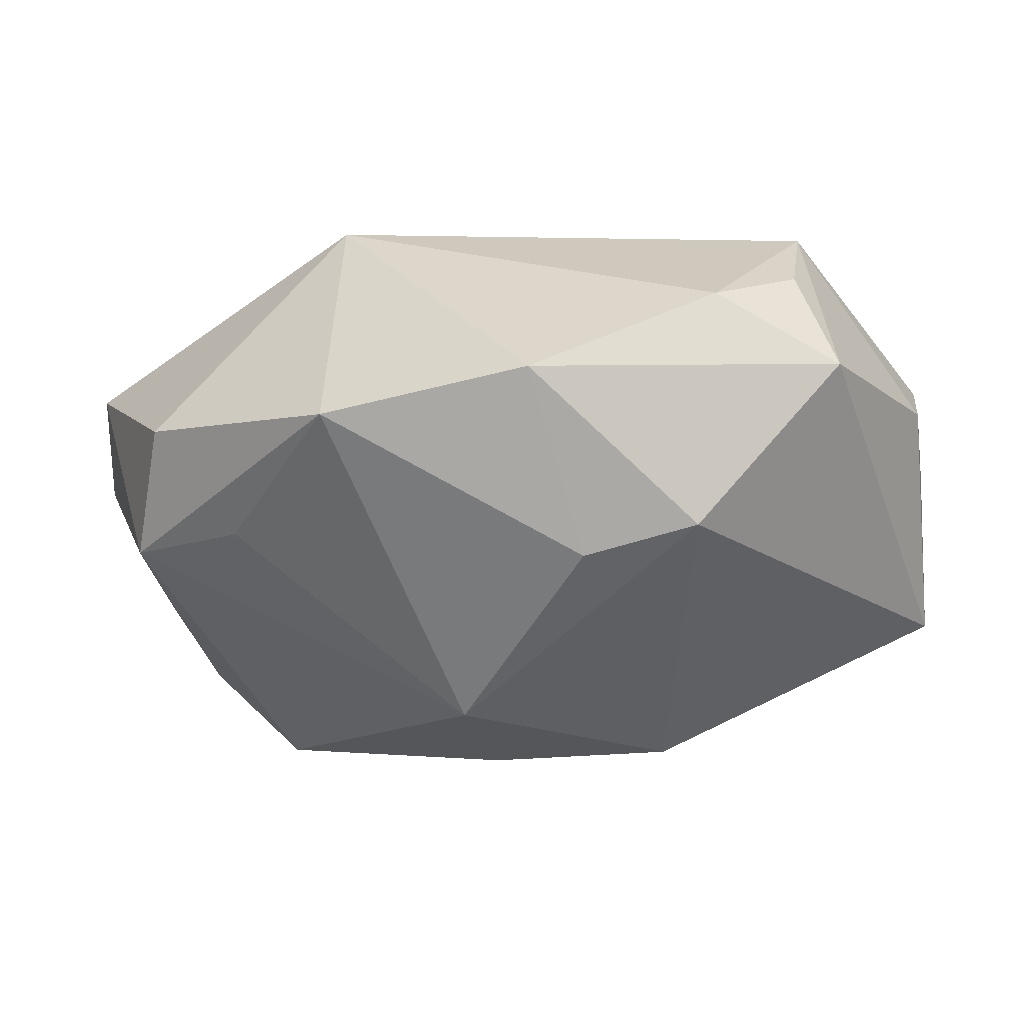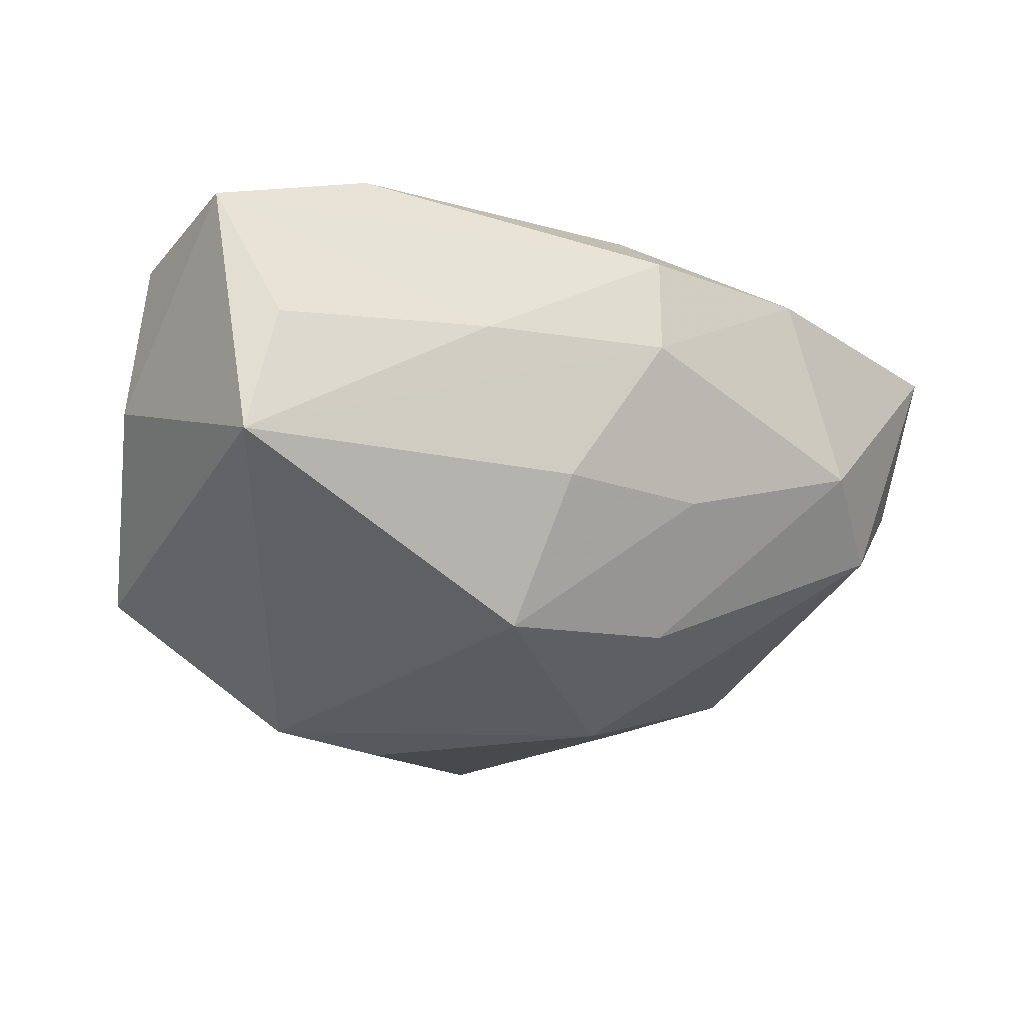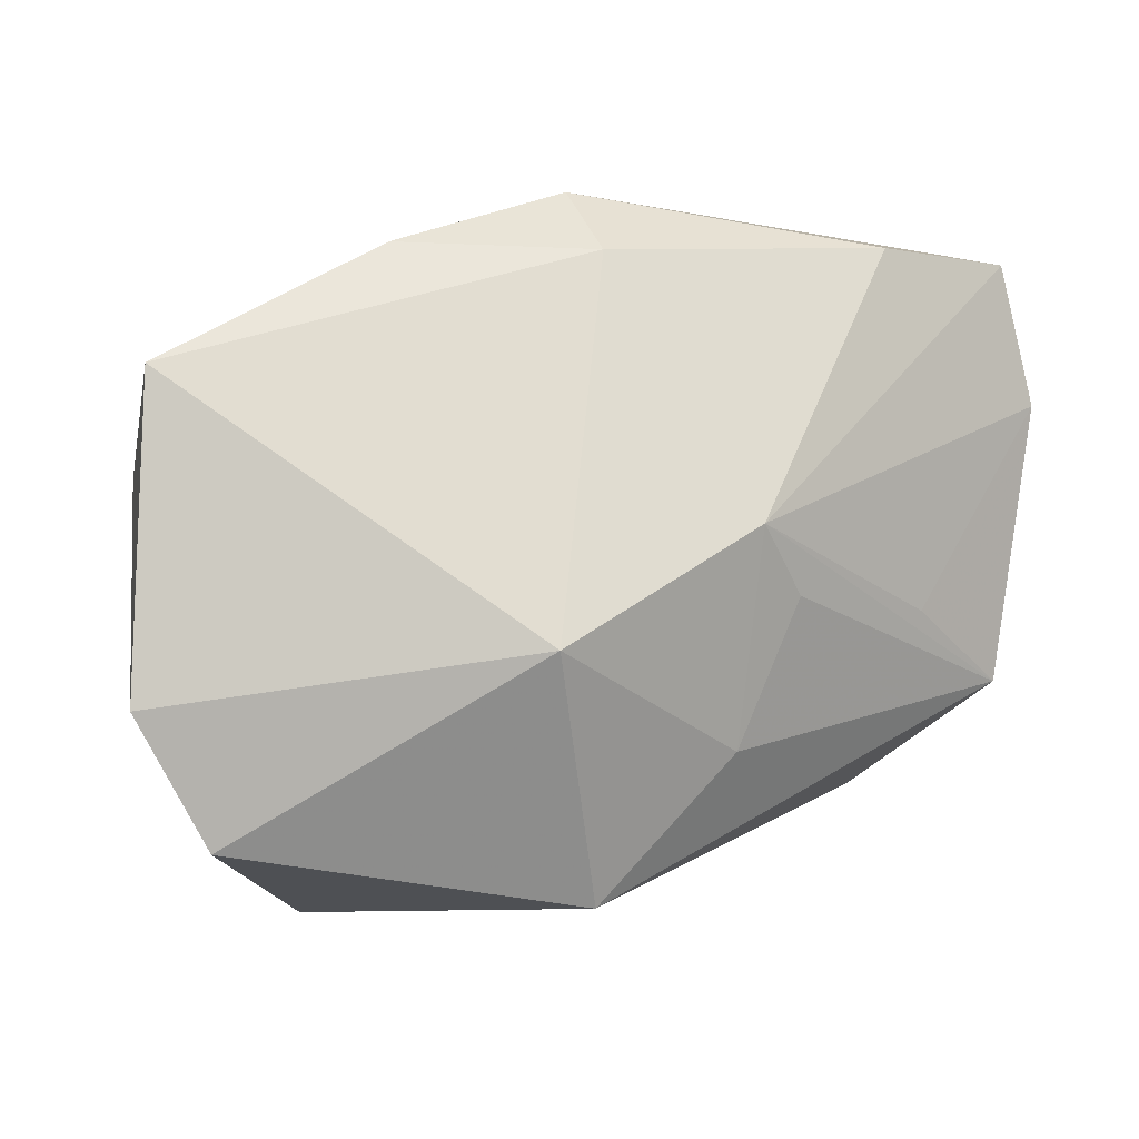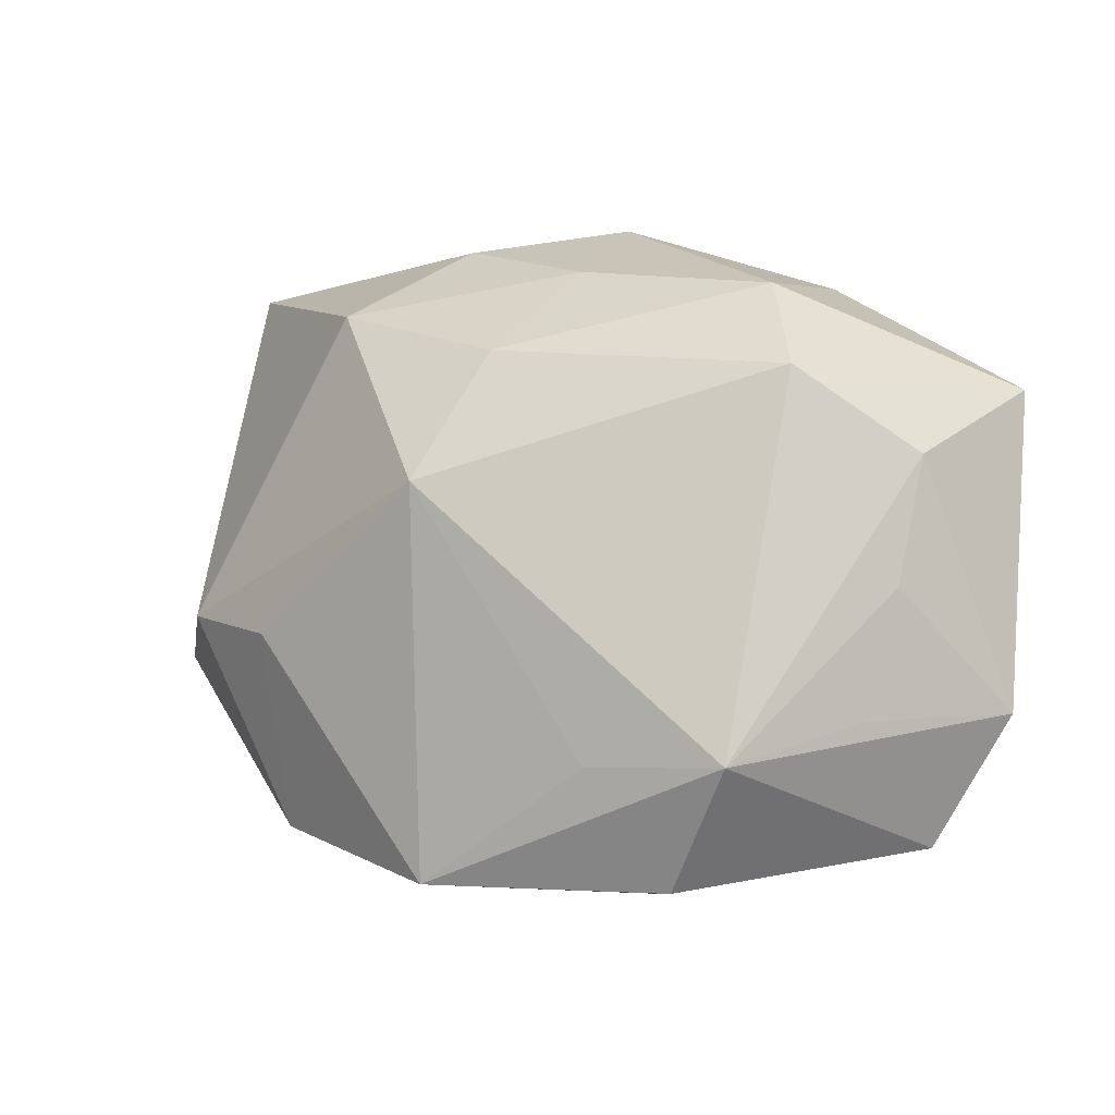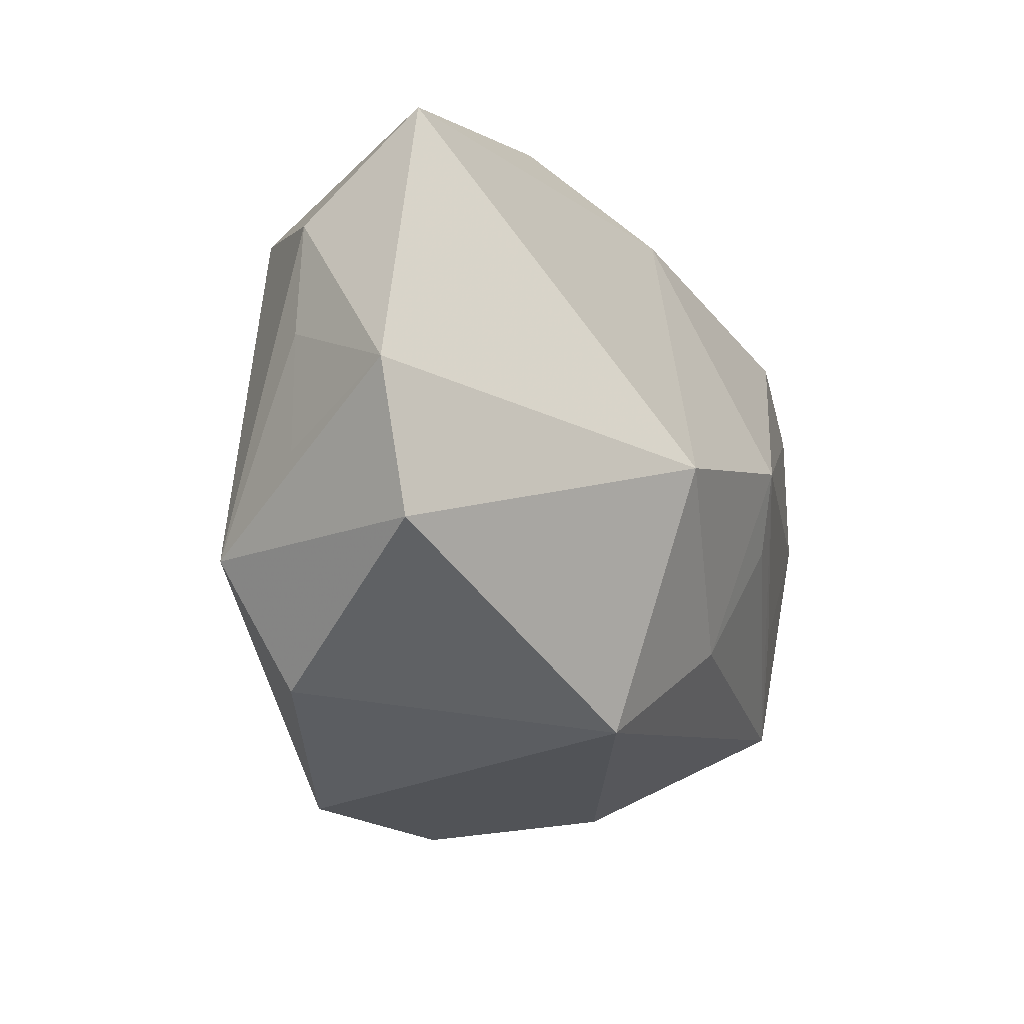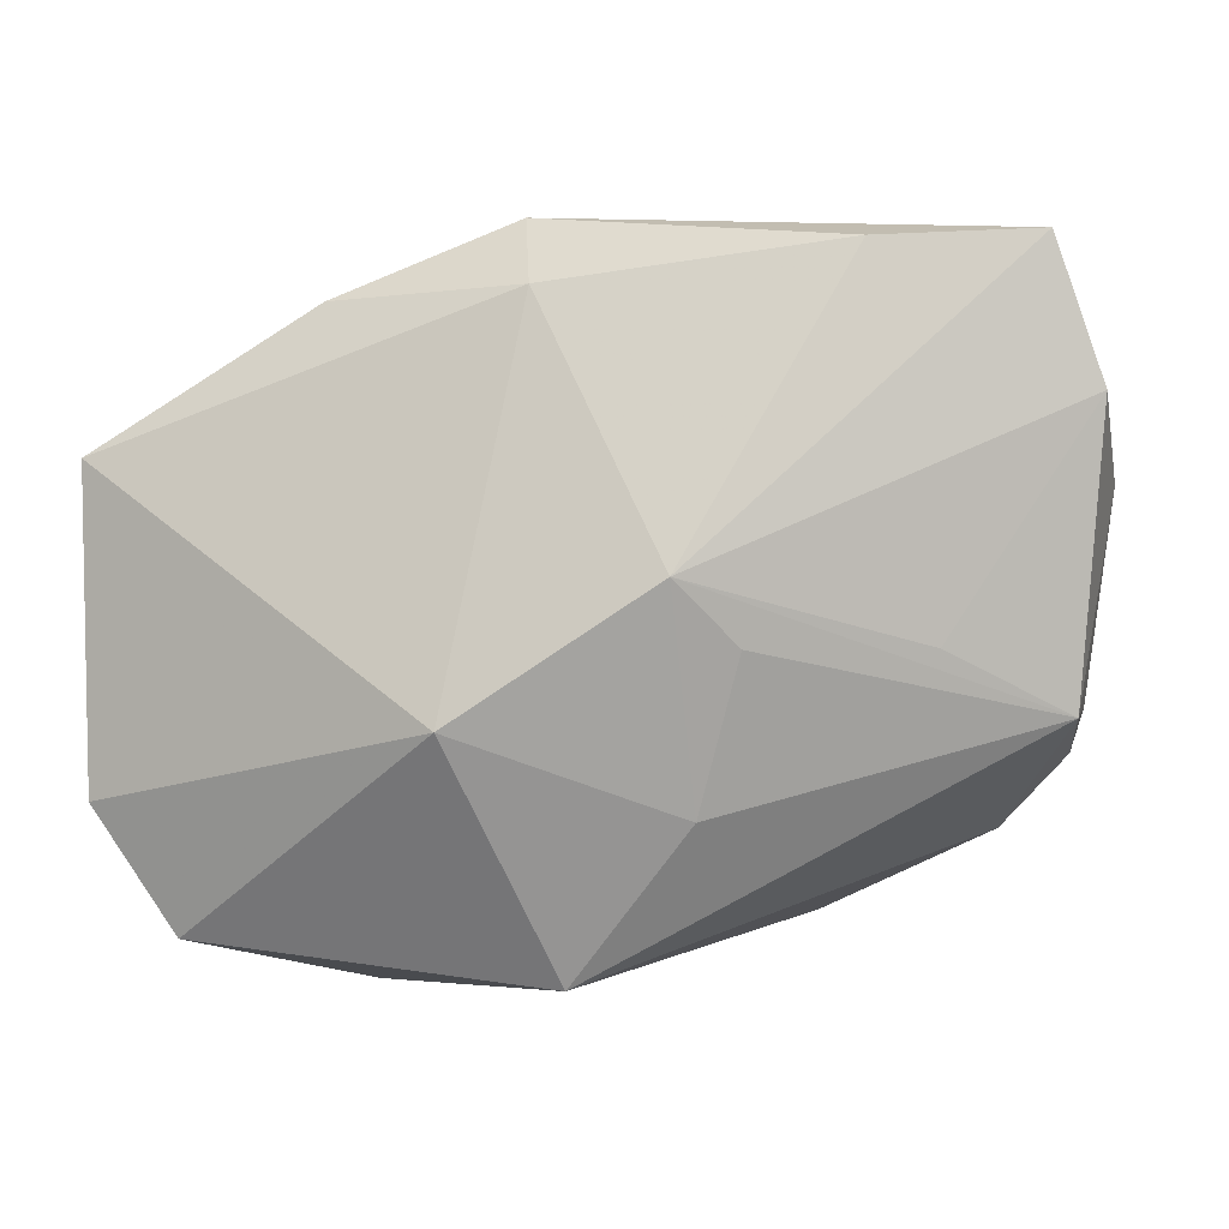
<metadata>
{"format":"obj","ext":"obj","renderer":"f3d","projection":"perspective","resolution":1024,"background":"white","views":[{"elev":-54.6,"azim":29.2,"up":"+Z"},{"elev":-23.7,"azim":163.0,"up":"+Z"},{"elev":-9.9,"azim":-19.7,"up":"+Y"},{"elev":-7.7,"azim":-135.2,"up":"+Y"},{"elev":-37.4,"azim":-59.3,"up":"+Y"},{"elev":-5.7,"azim":9.0,"up":"+Y"}]}
</metadata>
<code>
v -0.004982 0.02552 0.003084
v 0.0332 0.01272 0.01029
v -0.03521 -0.01348 0.009576
v -0.00236 -0.02601 0.009484
v -0.009594 0.01957 -0.007044
v 0.006784 -0.01512 0.01347
v 0.03108 -0.008253 0.006834
v 0.03058 -0.01011 -0.002102
v -0.008819 -0.009584 0.02033
v 0.001624 0.02302 -0.007494
v 0.02682 0.02344 -0.007336
v 0.009004 0.02552 0.002722
v -0.02867 0.0099 -0.006148
v 0.006073 -6.11e-05 0.02033
v 0.0339 0.00802 -1.685e-05
v -0.03267 -0.005251 0.0001143
v -0.00666 0.002589 -0.02119
v -0.02923 -0.02272 0.008018
v 0.009279 -0.006973 -0.02143
v -0.0164 -0.01742 -0.01394
v 0.02238 -0.004022 0.01194
v -0.01851 0.02 0.01172
v -0.03532 0.009721 0.01195
v -0.03412 0.003892 0.001246
v 0.01018 -0.00438 0.01713
v 0.03176 -0.006465 -0.01074
v 0.01802 -0.004923 -0.0208
v 0.02559 -0.01508 -0.007653
v -0.004967 0.02552 0.01048
v -0.003838 0.0199 0.0153
v 0.004305 0.01668 -0.01779
v 0.02482 0.02435 0.002173
v -0.003265 -0.02524 -0.01683
v -0.009114 0.01237 -0.01576
v 0.01811 0.02218 0.01576
v -0.02375 0.01713 -0.002053
v -0.01922 -0.02588 -0.008233
v 0.0122 -0.02091 -0.01605
v -0.02604 -0.01764 -0.01036
v -0.03062 -0.01431 -0.001023
v 0.02987 0.02311 0.01212
f 29 35 41
f 41 14 2
f 35 14 41
f 17 27 19
f 19 27 38
f 38 27 26
f 23 36 13
f 22 36 23
f 9 23 3
f 3 18 9
f 9 18 4
f 39 13 17
f 18 3 39
f 21 7 2
f 2 14 21
f 21 14 7
f 11 26 27
f 38 26 28
f 28 4 38
f 7 4 28
f 1 5 36
f 1 22 29
f 36 22 1
f 30 14 35
f 30 35 29
f 29 22 30
f 30 22 23
f 30 23 9
f 9 14 30
f 6 14 9
f 9 4 6
f 6 4 7
f 38 4 33
f 33 19 38
f 17 19 33
f 13 39 24
f 23 13 24
f 24 3 23
f 15 41 2
f 15 11 41
f 26 11 15
f 2 7 15
f 7 26 15
f 31 27 17
f 31 11 27
f 41 11 32
f 8 26 7
f 7 28 8
f 8 28 26
f 7 14 25
f 25 6 7
f 14 6 25
f 18 39 37
f 39 33 37
f 37 4 18
f 37 33 4
f 20 39 17
f 17 33 20
f 20 33 39
f 3 24 16
f 16 24 39
f 17 13 34
f 34 31 17
f 34 13 36
f 36 5 34
f 5 31 34
f 10 1 11
f 11 31 10
f 5 1 10
f 10 31 5
f 11 1 12
f 12 32 11
f 12 1 29
f 29 41 12
f 41 32 12
f 40 39 3
f 3 16 40
f 40 16 39

</code>
